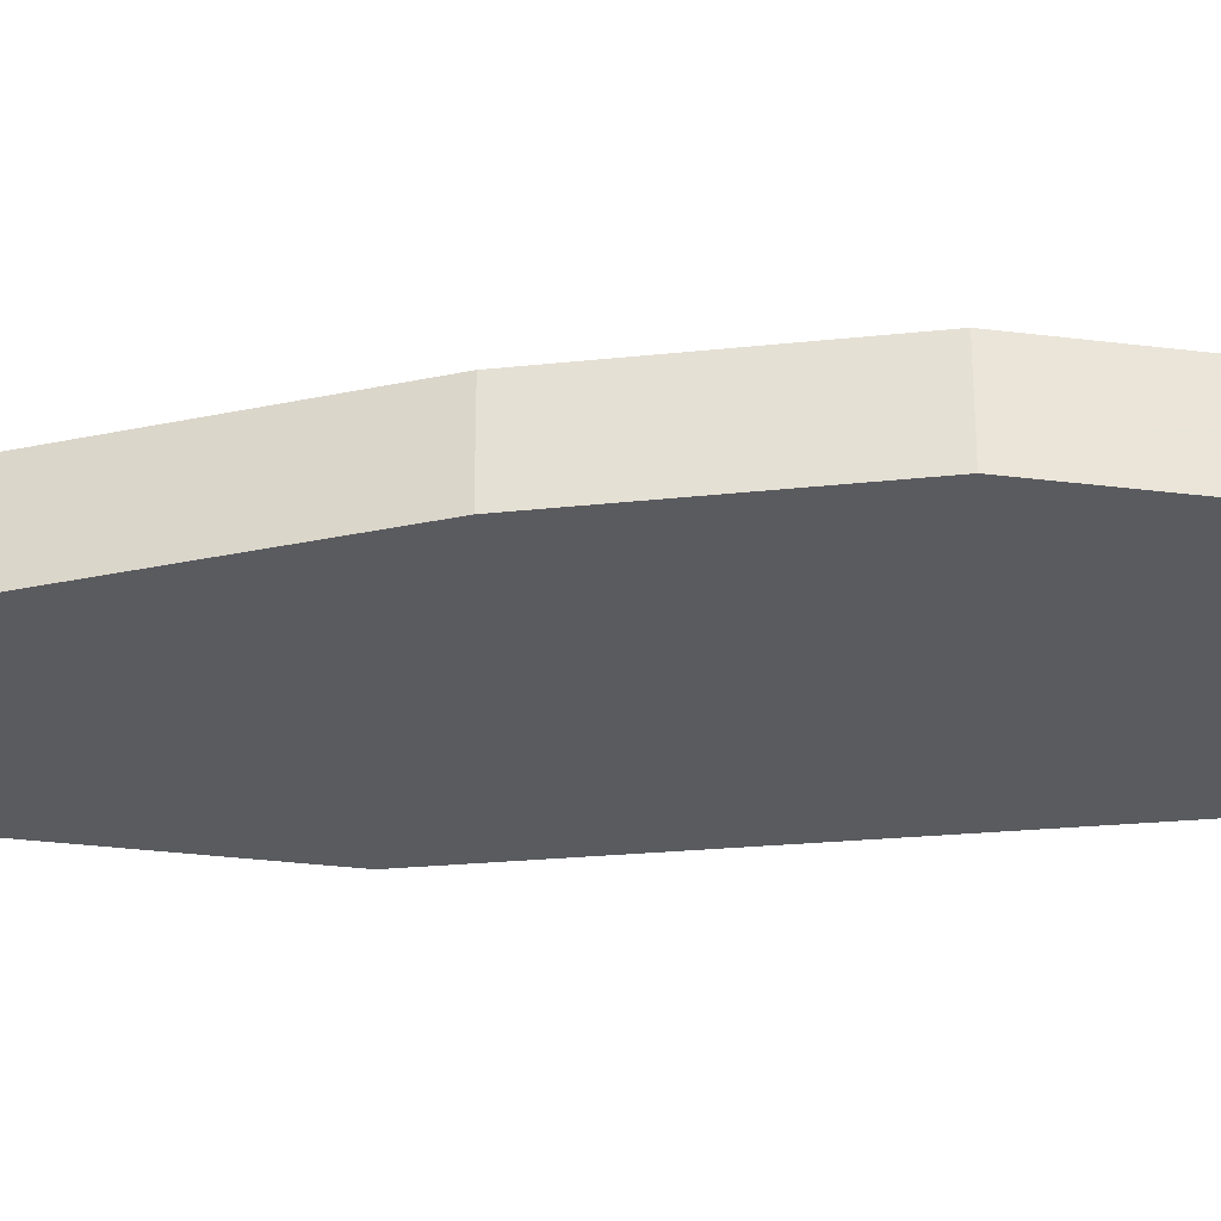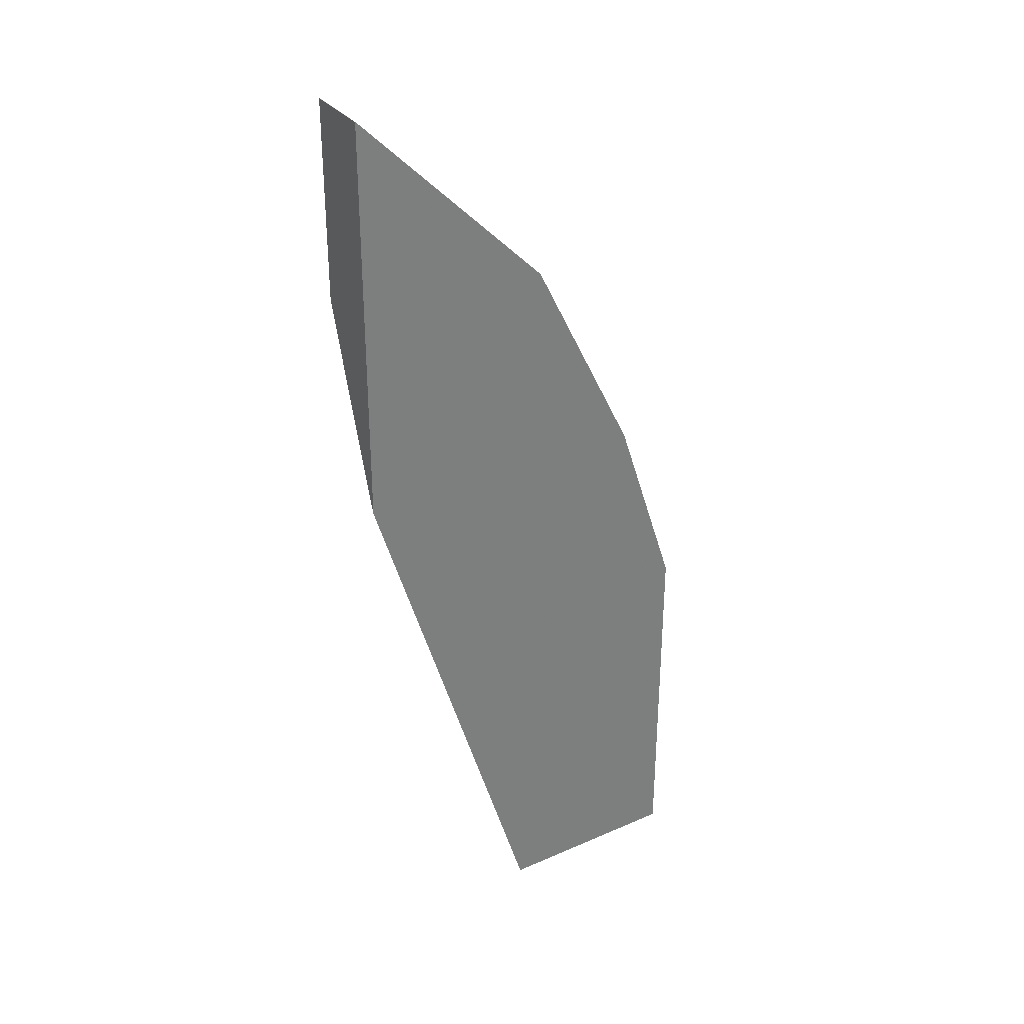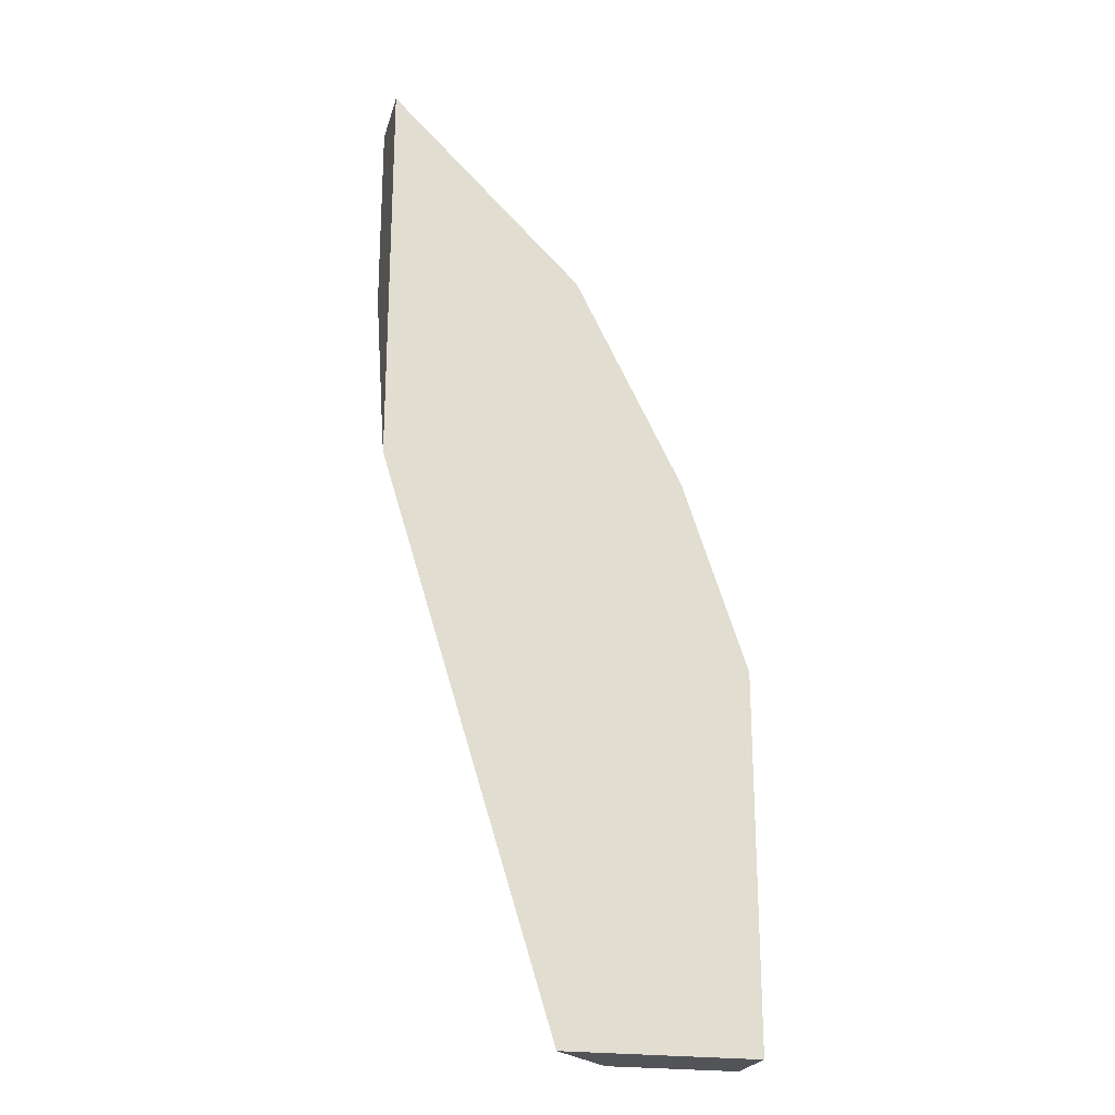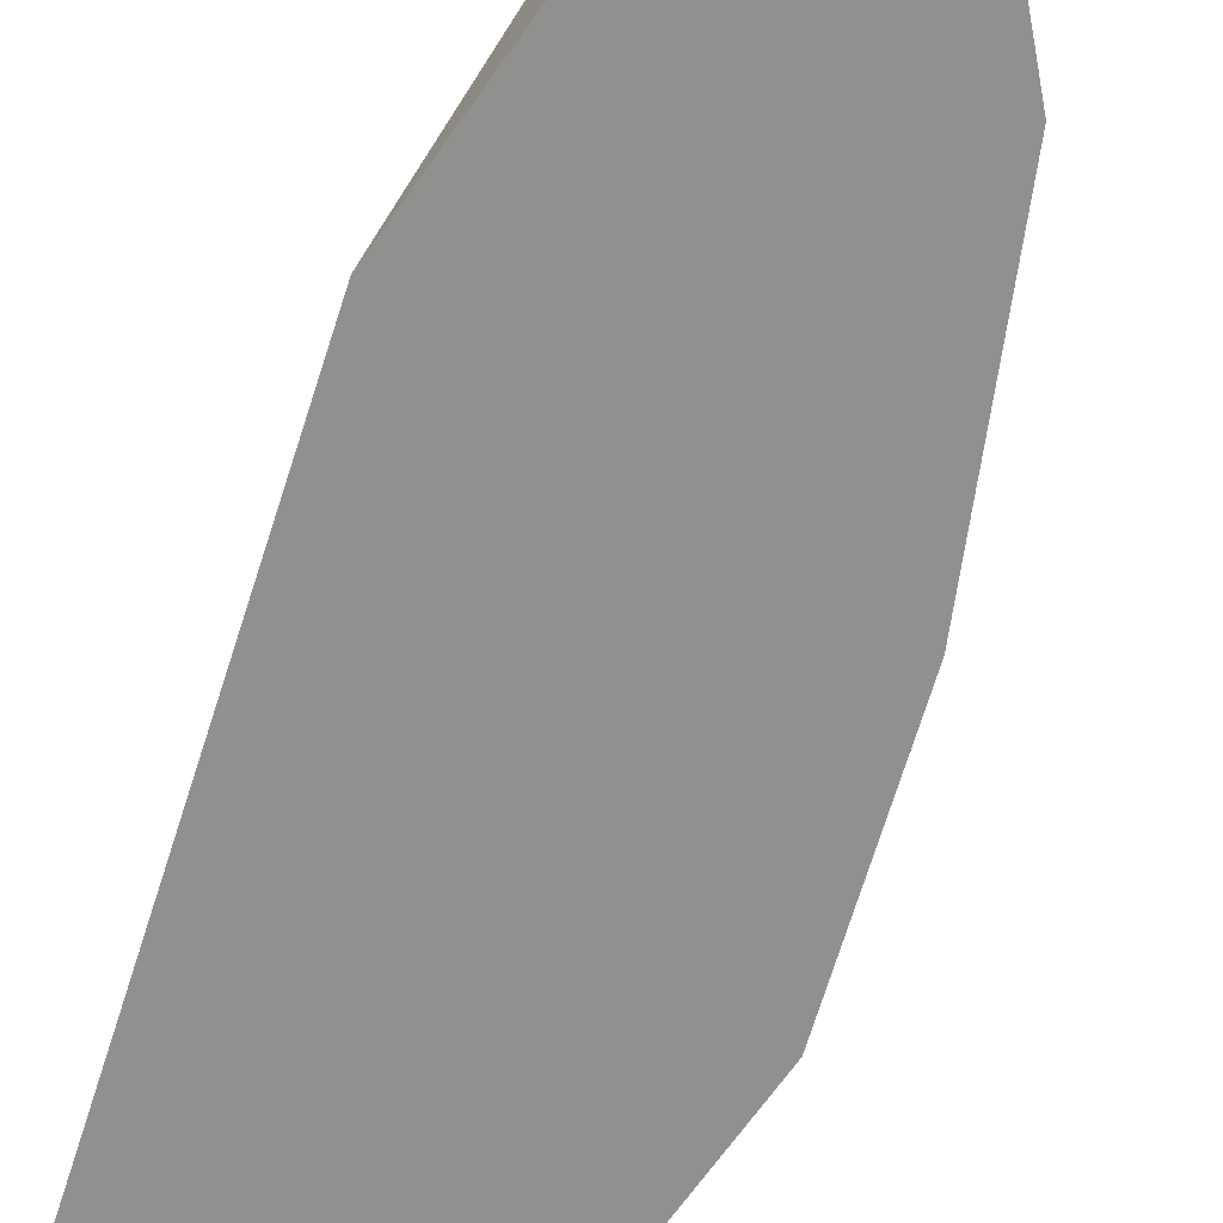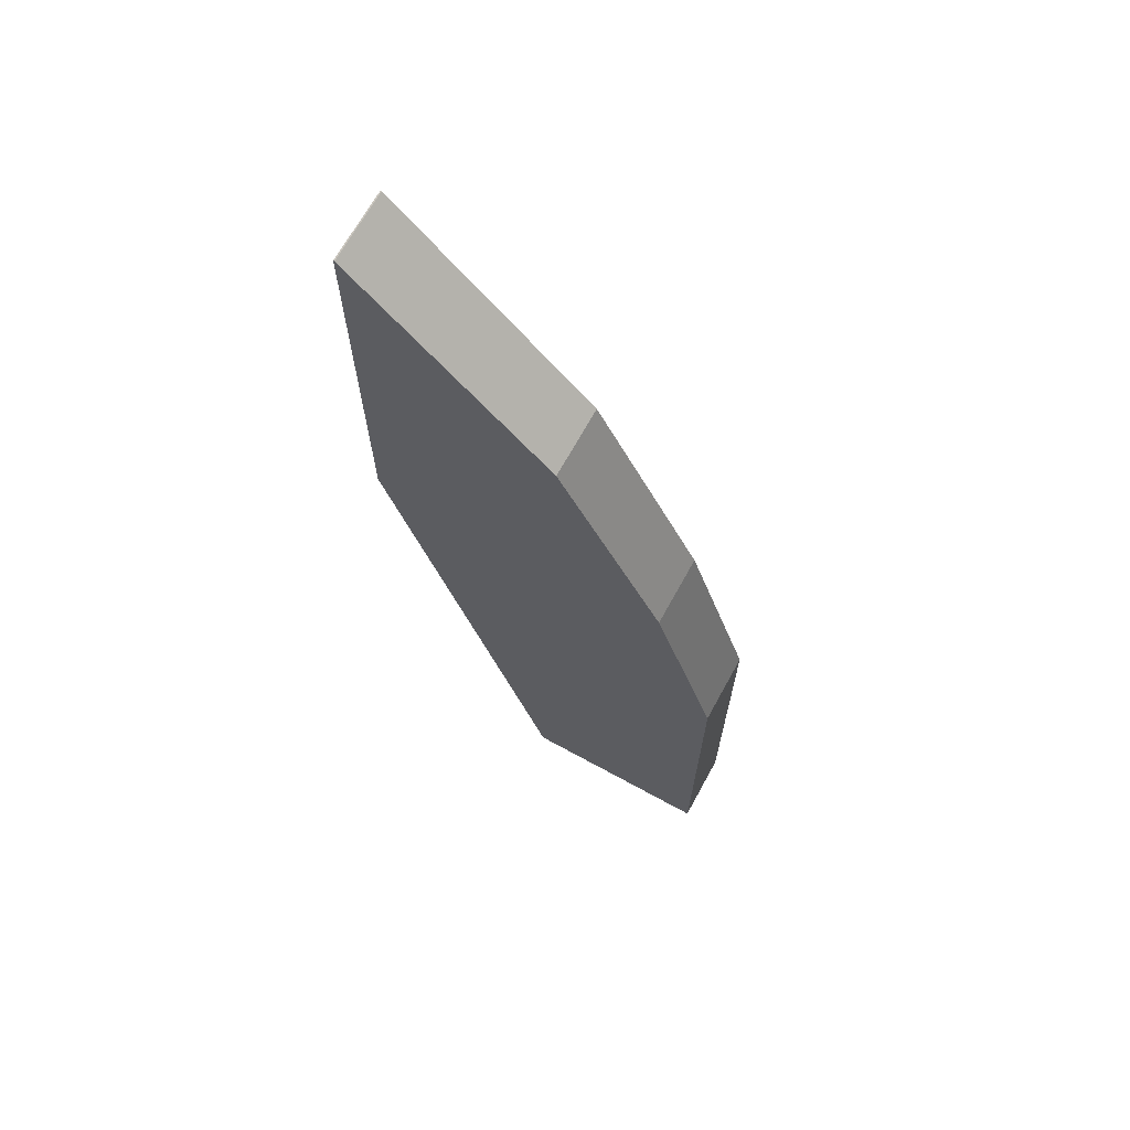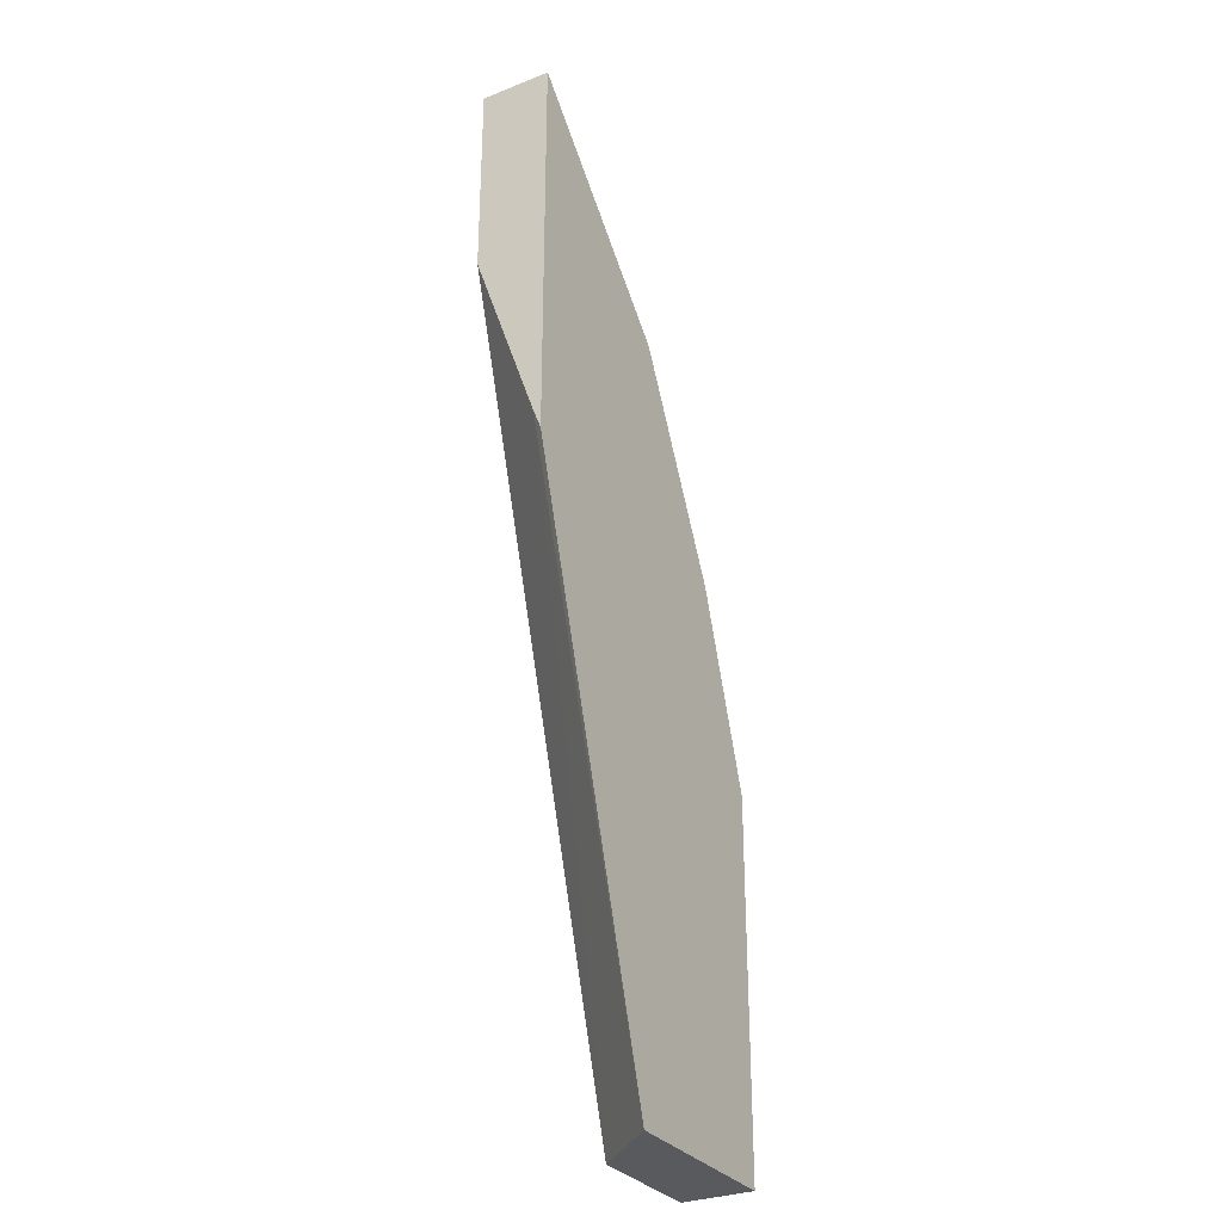
<metadata>
{"format":"obj","ext":"obj","renderer":"f3d","projection":"perspective","resolution":1024,"background":"white","views":[{"elev":-32.0,"azim":80.0,"up":"+Y"},{"elev":32.4,"azim":-31.3,"up":"+Z"},{"elev":-22.8,"azim":-14.4,"up":"+Z"},{"elev":-65.5,"azim":-34.7,"up":"+Y"},{"elev":68.2,"azim":28.8,"up":"+Z"},{"elev":-30.5,"azim":-60.3,"up":"+Z"}]}
</metadata>
<code>
v 0.5339 -0.5306 0.3141
v 0.5339 -0.5652 0.3141
v 0.5339 -0.5306 0.1342
v 0.5025 -0.5306 0.4083
v 0.5339 -0.5652 0.1342
v 0.5025 -0.5652 0.4083
v 0.5339 -0.5567 0.1342
v 0.4711 -0.5306 0.1342
v 0.5008 -0.5306 0.4116
v 0.5337 -0.5652 0.1342
v 0.4815 -0.5652 0.4501
v 0.4398 -0.5652 0.1342
v 0.3555 -0.5615 0.4182
v 0.3555 -0.5306 0.5089
v 0.4815 -0.5306 0.4501
v 0.4501 -0.5652 0.513
v 0.3555 -0.5652 0.4084
v 0.3555 -0.5306 0.6074
v 0.4501 -0.5306 0.513
v 0.3559 -0.5652 0.6071
v 0.3555 -0.5652 0.6074
v 0.3559 -0.5306 0.6071
f 9 15 11
f 3 10 12
f 3 12 8
f 4 9 6
f 5 10 7
f 6 9 11
f 8 12 13
f 8 13 14
f 11 15 19
f 18 21 20
f 12 17 13
f 13 17 21
f 13 21 18
f 13 18 14
f 16 19 22
f 16 22 20
f 18 20 22
f 3 7 10
f 11 19 16
f 2 10 5
f 1 9 4
f 2 17 12
f 1 2 5
f 1 7 3
f 1 3 8
f 1 8 14
f 1 14 18
f 1 18 22
f 1 22 19
f 1 19 15
f 1 5 7
f 2 12 10
f 1 4 6
f 1 6 2
f 2 6 11
f 2 11 16
f 2 16 20
f 2 20 21
f 2 21 17
f 1 15 9

</code>
